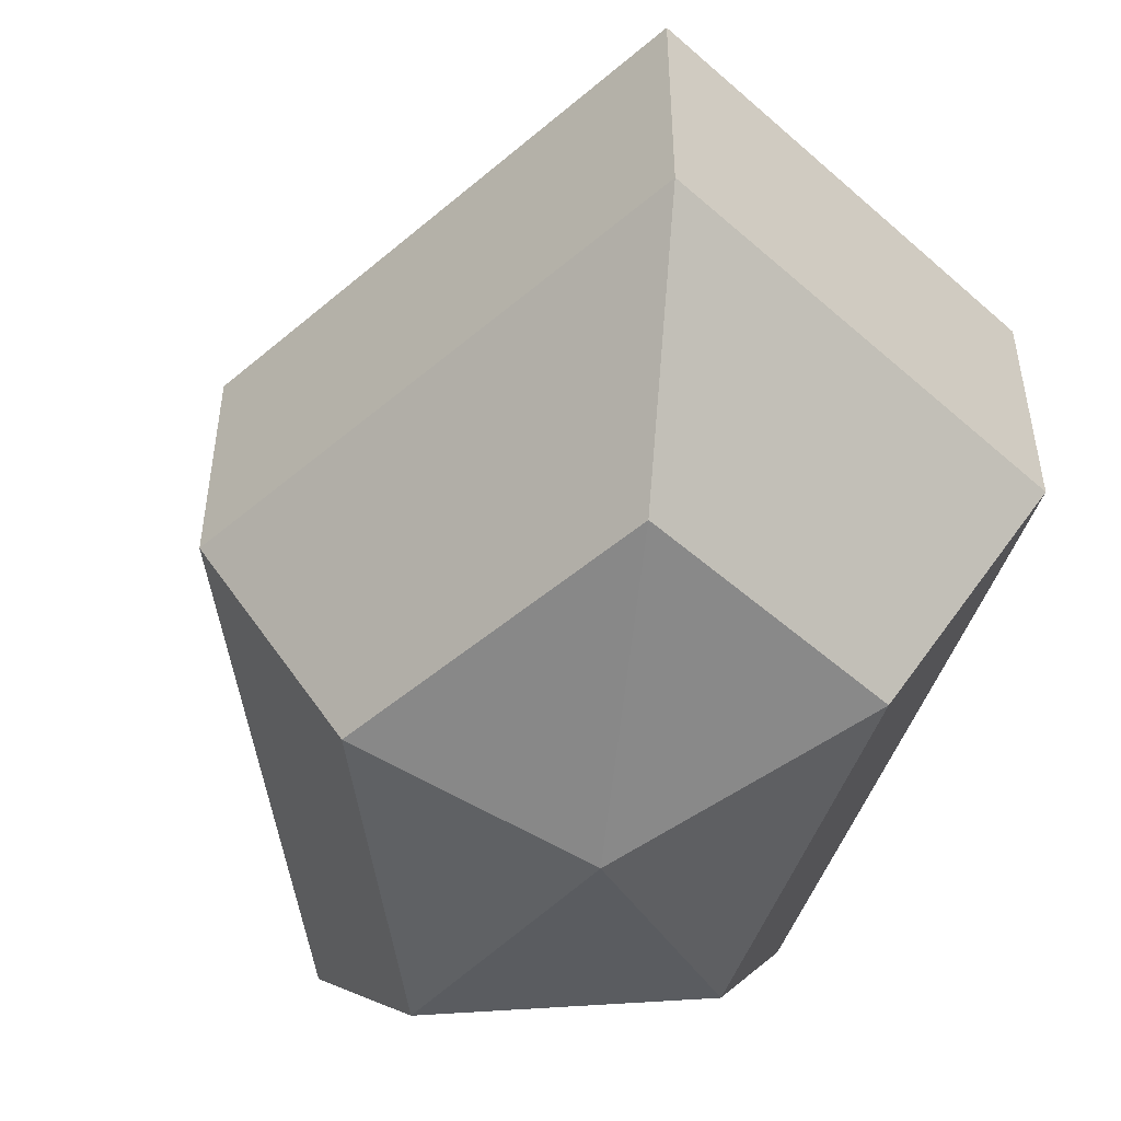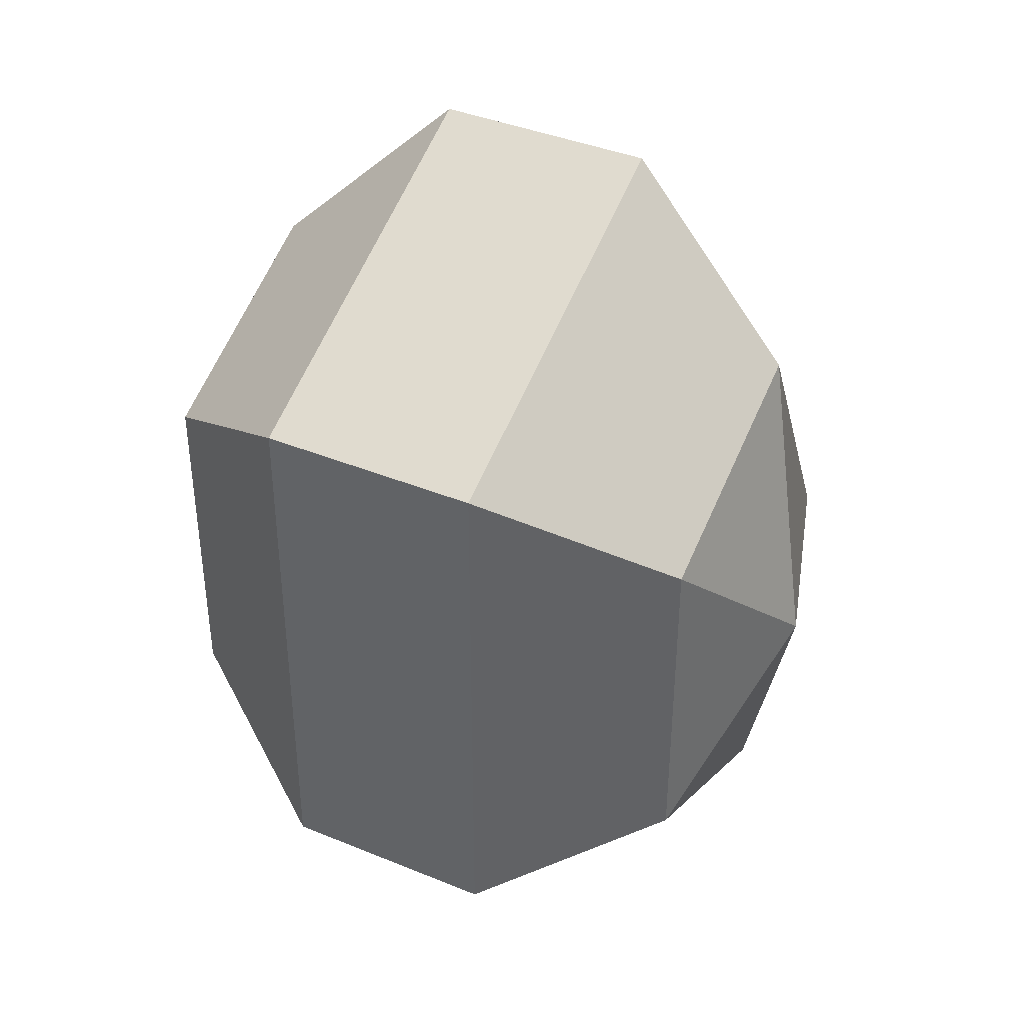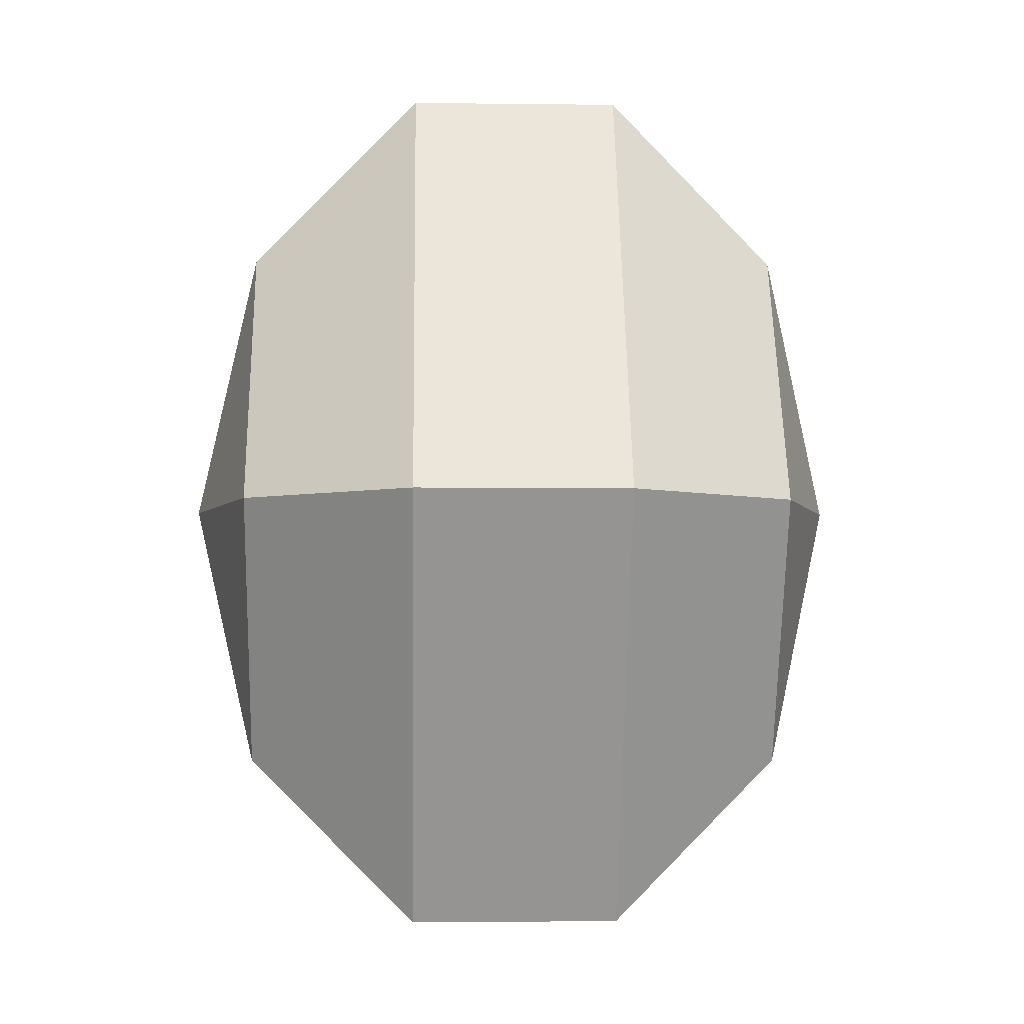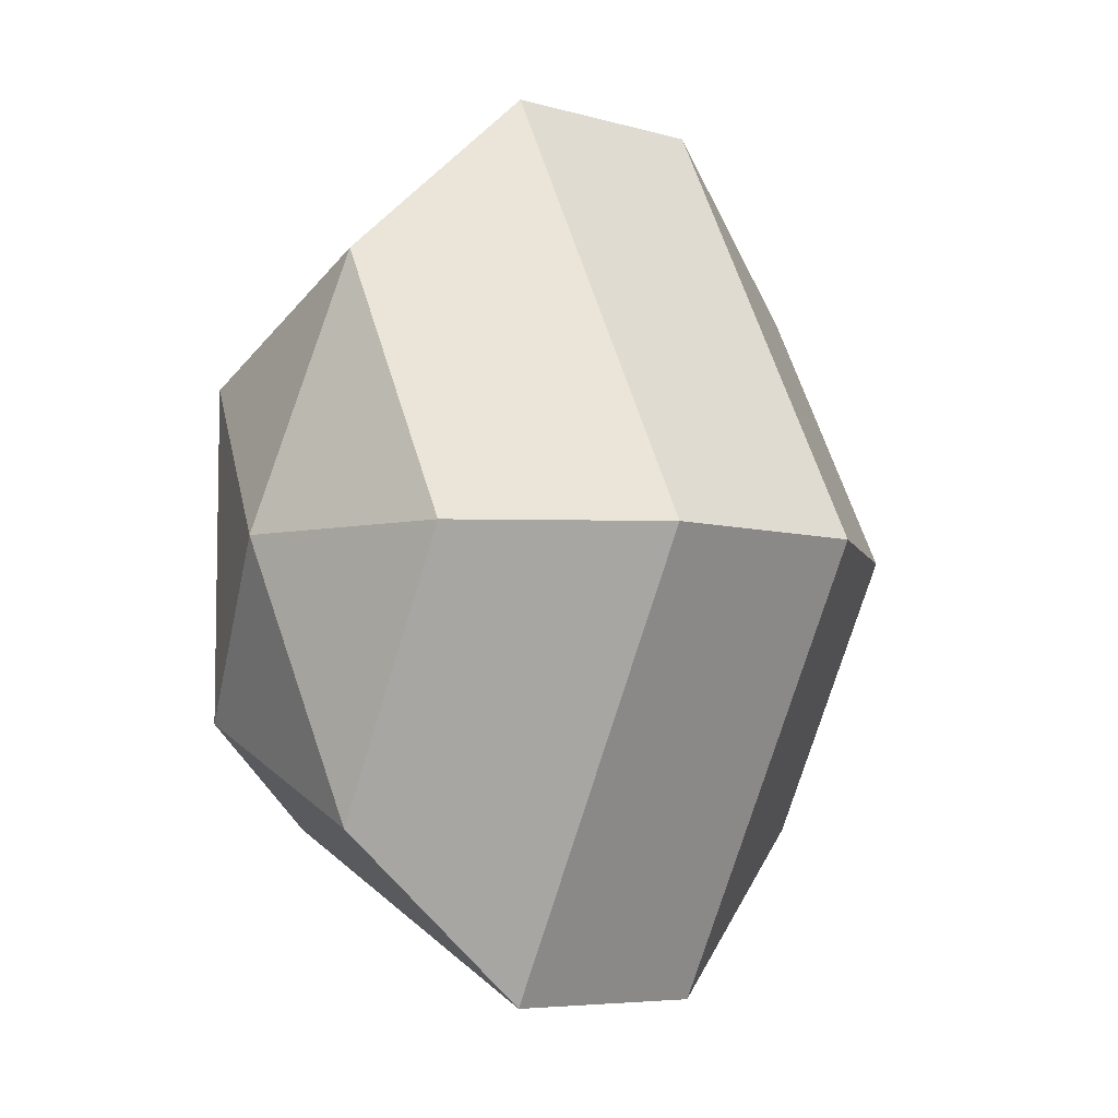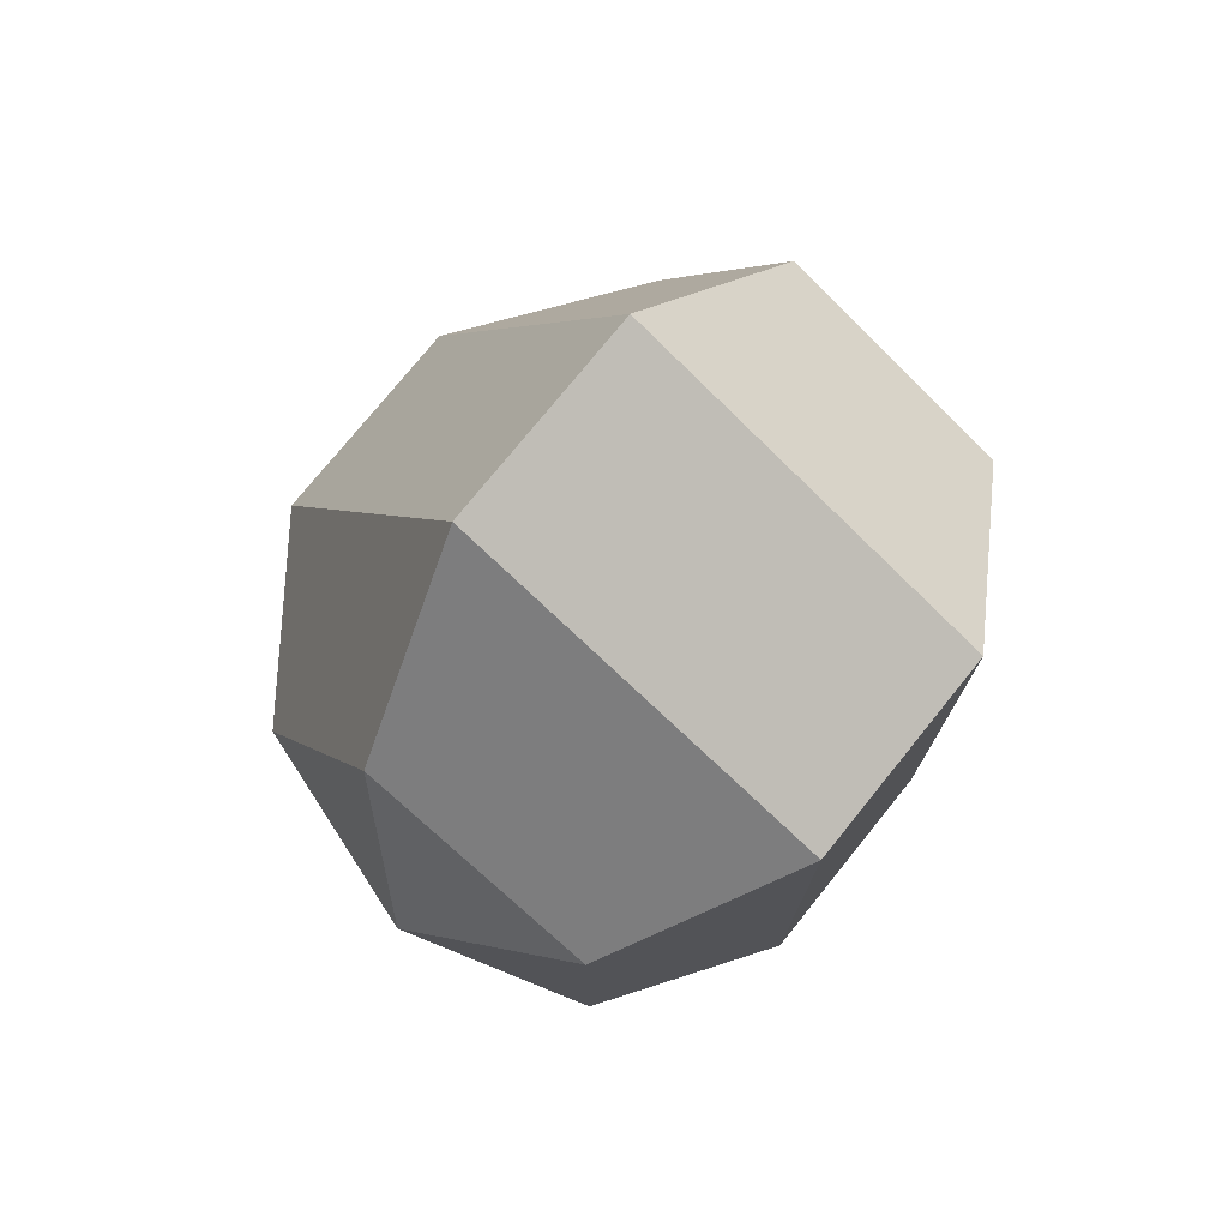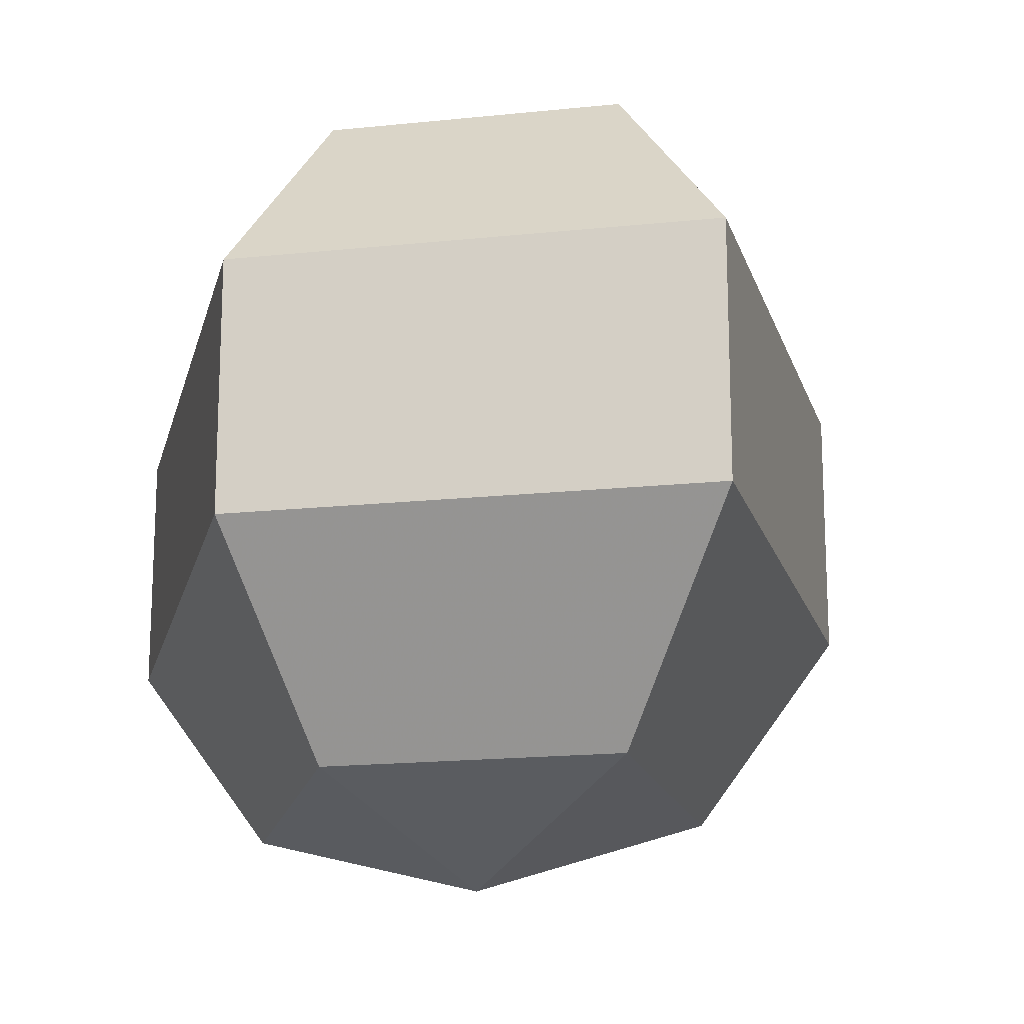
<metadata>
{"format":"obj","ext":"obj","renderer":"f3d","projection":"perspective","resolution":1024,"background":"white","views":[{"elev":-50.7,"azim":-19.6,"up":"+Z"},{"elev":39.7,"azim":117.0,"up":"+Y"},{"elev":-4.5,"azim":-92.2,"up":"+Y"},{"elev":-6.5,"azim":-129.5,"up":"+Y"},{"elev":75.8,"azim":38.9,"up":"+Y"},{"elev":-17.7,"azim":167.3,"up":"+Z"}]}
</metadata>
<code>
v 269 159 165
v 269 159 165
v 269 159 165
v 269 159 165
v 269 159 165
v 269 159 165
v 265.5 159 166.1
v 267.9 154.3 166.1
v 271.9 156.1 166.1
v 271.9 161.9 166.1
v 267.9 163.7 166.1
v 265.5 159 166.1
v 263.3 159 169.1
v 267.2 151.4 169.1
v 273.6 154.3 169.1
v 273.6 163.7 169.1
v 267.2 166.6 169.1
v 263.3 159 169.1
v 263.3 159 172.9
v 267.2 151.4 172.9
v 273.6 154.3 172.9
v 273.6 163.7 172.9
v 267.2 166.6 172.9
v 263.3 159 172.9
v 265.5 159 175.9
v 267.9 154.3 175.9
v 271.9 156.1 175.9
v 271.9 161.9 175.9
v 267.9 163.7 175.9
v 265.5 159 175.9
v 269 159 177
v 269 159 177
v 269 159 177
v 269 159 177
v 269 159 177
v 269 159 177
g foo
f 8 7 1
f 9 8 2
f 10 9 3
f 11 10 4
f 12 11 5
f 14 13 7
f 15 14 8
f 16 15 9
f 17 16 10
f 18 17 11
f 20 19 13
f 21 20 14
f 22 21 15
f 23 22 16
f 24 23 17
f 26 25 19
f 27 26 20
f 28 27 21
f 29 28 22
f 30 29 23
f 32 31 25
f 33 32 26
f 34 33 27
f 35 34 28
f 36 35 29
f 2 8 1
f 3 9 2
f 4 10 3
f 5 11 4
f 6 12 5
f 8 14 7
f 9 15 8
f 10 16 9
f 11 17 10
f 12 18 11
f 14 20 13
f 15 21 14
f 16 22 15
f 17 23 16
f 18 24 17
f 20 26 19
f 21 27 20
f 22 28 21
f 23 29 22
f 24 30 23
f 26 32 25
f 27 33 26
f 28 34 27
f 29 35 28
f 30 36 29
g

</code>
